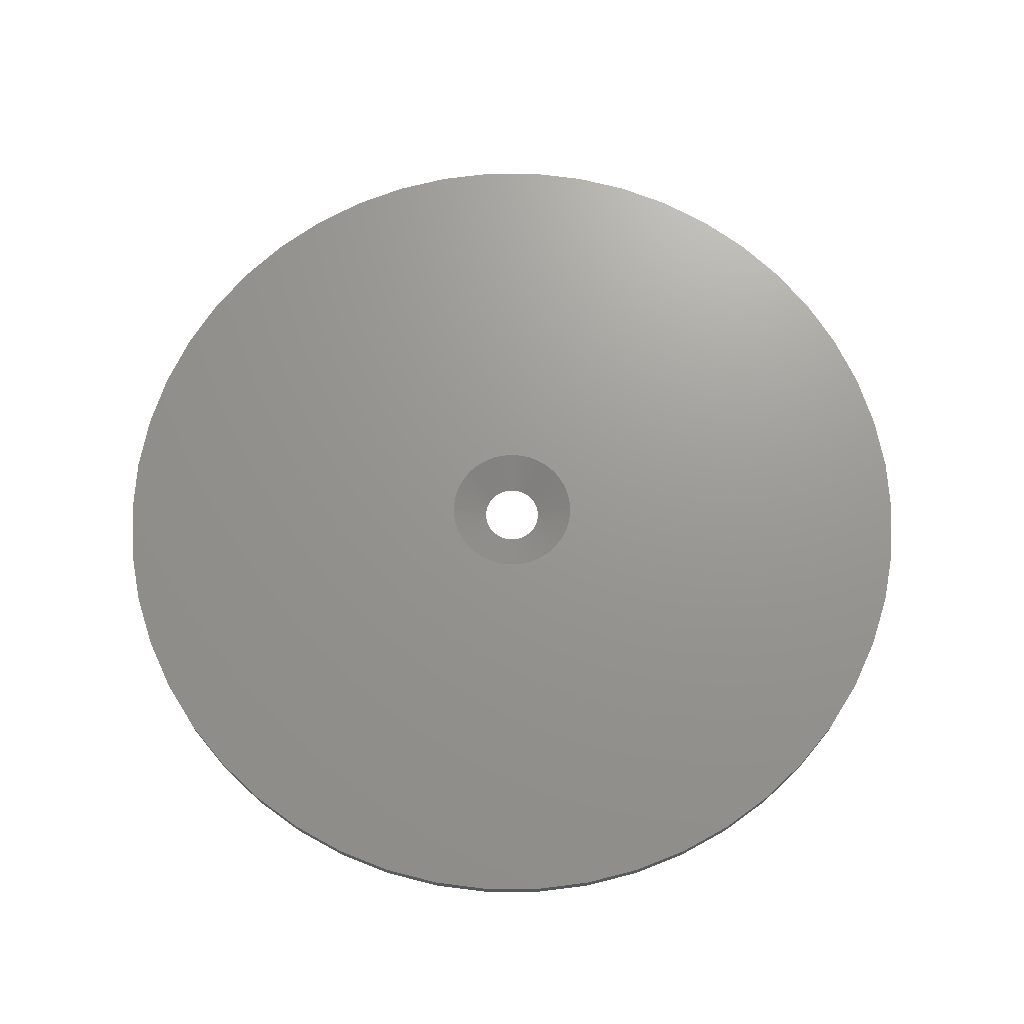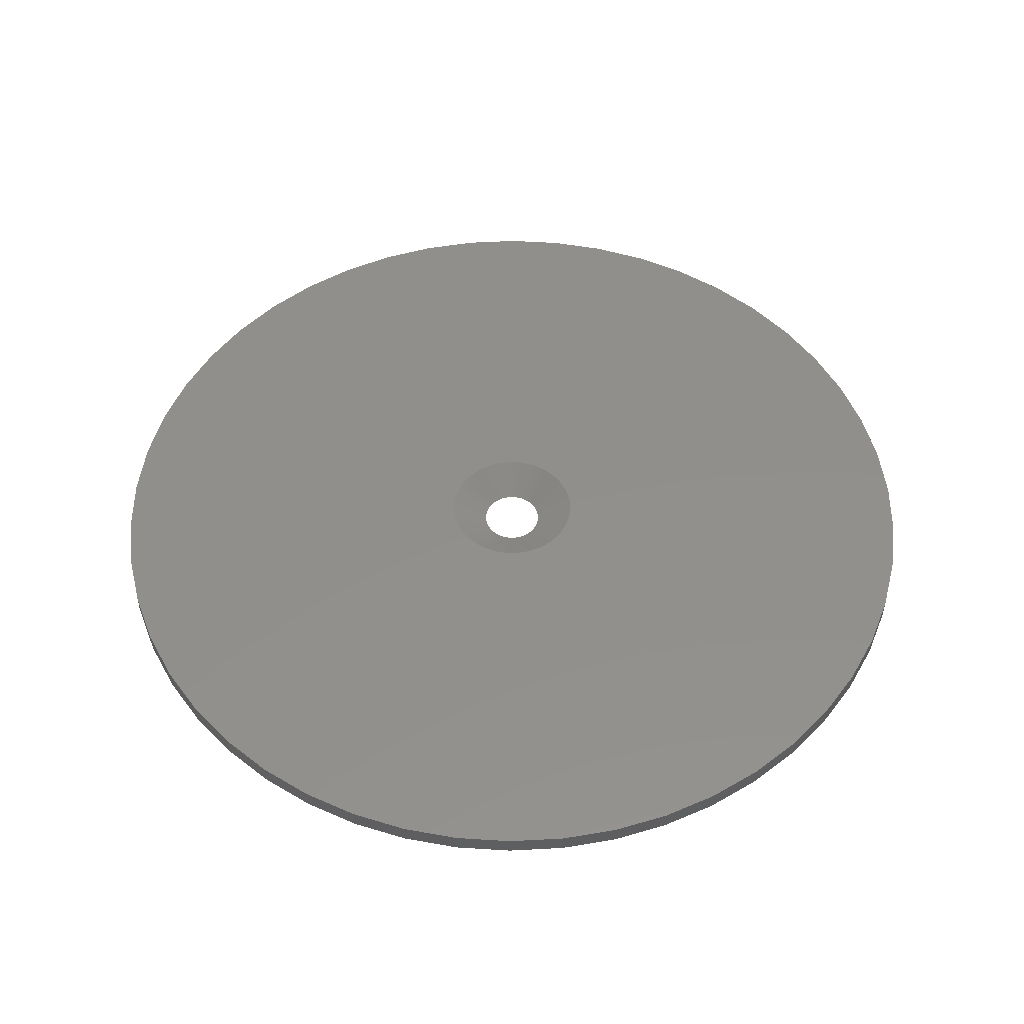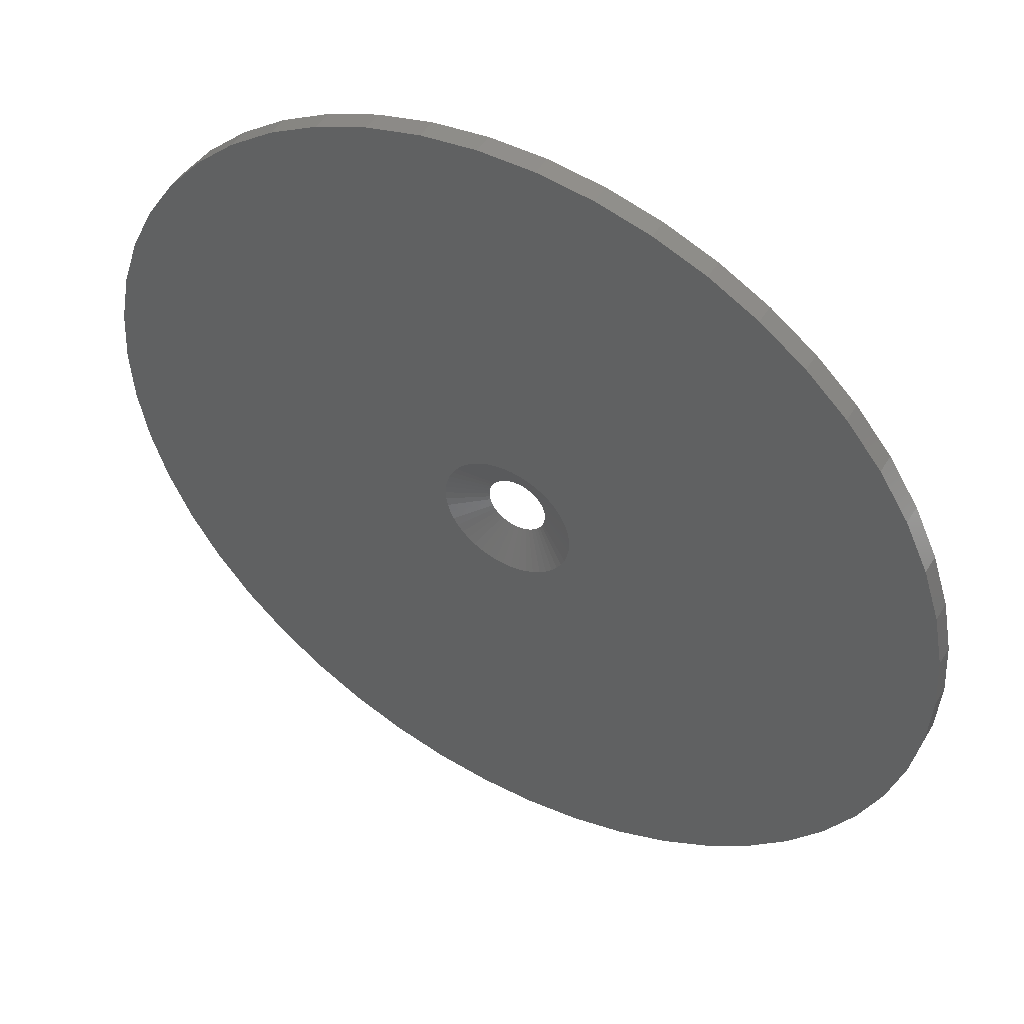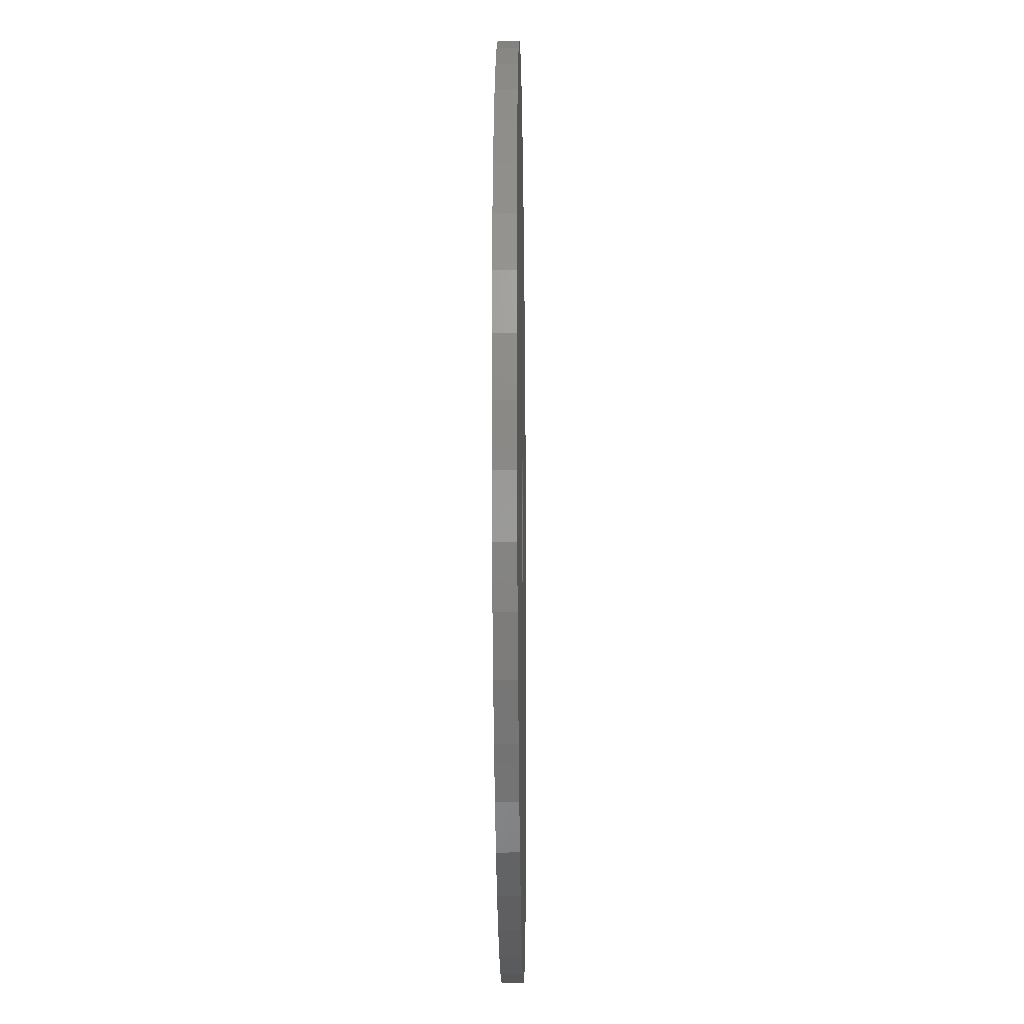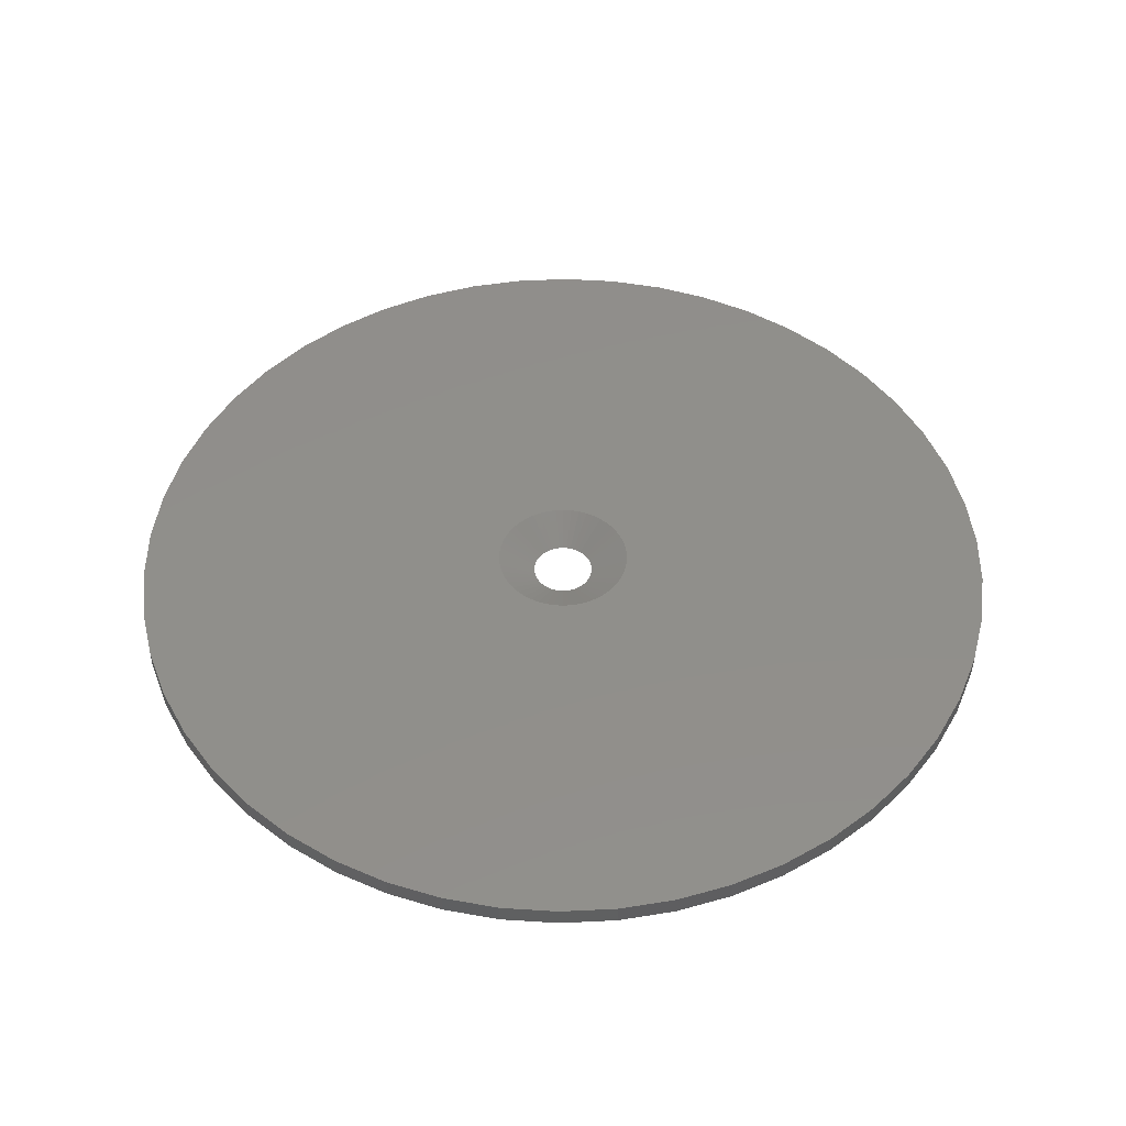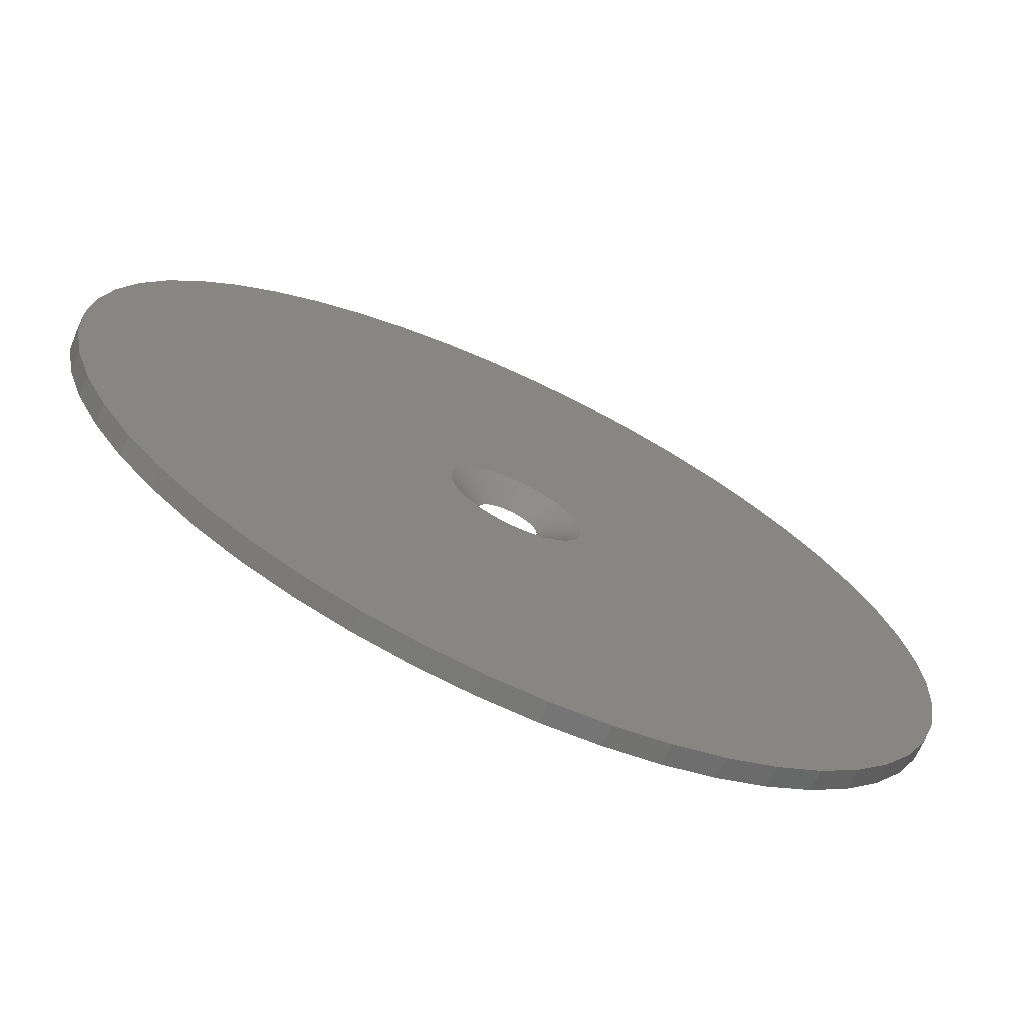
<metadata>
{"format":"stl","ext":"stl","renderer":"f3d","projection":"perspective","resolution":1024,"background":"white","views":[{"elev":70.2,"azim":7.2,"up":"+Z"},{"elev":51.5,"azim":-82.5,"up":"+Z"},{"elev":48.2,"azim":30.0,"up":"+Y"},{"elev":-18.6,"azim":-89.2,"up":"+Y"},{"elev":48.5,"azim":61.7,"up":"+Z"},{"elev":-70.5,"azim":-25.0,"up":"+Y"}]}
</metadata>
<code>
# stl→obj: 200 verts, 400 faces
v 3.45 0 0
v 22.5 0 0
v 22.32 2.82 0
v 3.423 0.4324 0
v 21.79 5.596 0
v 22.32 -2.82 0
v 3.342 0.858 0
v 20.92 8.283 0
v 3.423 -0.4324 0
v 3.208 1.27 0
v 19.72 10.84 0
v 21.79 -5.596 0
v 3.023 1.662 0
v 18.2 13.23 0
v 3.342 -0.858 0
v 2.791 2.028 0
v 16.4 15.4 0
v 20.92 -8.283 0
v 2.515 2.362 0
v 14.34 17.34 0
v 3.208 -1.27 0
v 2.199 2.658 0
v 12.06 19 0
v 19.72 -10.84 0
v 1.849 2.913 0
v 9.58 20.36 0
v 3.023 -1.662 0
v 1.469 3.122 0
v 6.953 21.4 0
v 18.2 -13.23 0
v 1.066 3.281 0
v 4.216 22.1 0
v 2.791 -2.028 0
v 16.4 -15.4 0
v 0.6465 3.389 0
v 1.413 22.46 0
v 0.2166 3.443 0
v -0.2166 3.443 0
v -1.413 22.46 0
v -0.6465 3.389 0
v -4.216 22.1 0
v -1.066 3.281 0
v -6.953 21.4 0
v -1.469 3.122 0
v -9.58 20.36 0
v -1.849 2.913 0
v -12.06 19 0
v -2.199 2.658 0
v -14.34 17.34 0
v -2.515 2.362 0
v -16.4 15.4 0
v -2.791 2.028 0
v 2.515 -2.362 0
v 14.34 -17.34 0
v 2.199 -2.658 0
v 12.06 -19 0
v 1.849 -2.913 0
v 9.58 -20.36 0
v 1.469 -3.122 0
v 6.953 -21.4 0
v 1.066 -3.281 0
v 4.216 -22.1 0
v 0.6465 -3.389 0
v 1.413 -22.46 0
v 0.2166 -3.443 0
v -0.2166 -3.443 0
v -1.413 -22.46 0
v -0.6465 -3.389 0
v -4.216 -22.1 0
v -1.066 -3.281 0
v -6.953 -21.4 0
v -1.469 -3.122 0
v -9.58 -20.36 0
v -1.849 -2.913 0
v -12.06 -19 0
v -2.199 -2.658 0
v -14.34 -17.34 0
v -2.515 -2.362 0
v -16.4 -15.4 0
v -2.791 -2.028 0
v -18.2 -13.23 0
v -3.023 -1.662 0
v -19.72 -10.84 0
v -3.208 -1.27 0
v -20.92 -8.283 0
v -3.342 -0.858 0
v -21.79 -5.596 0
v -3.423 -0.4324 0
v -22.32 -2.82 0
v -3.45 0 0
v -18.2 13.23 0
v -3.023 1.662 0
v -19.72 10.84 0
v -3.208 1.27 0
v -20.92 8.283 0
v -3.342 0.858 0
v -21.79 5.596 0
v -3.423 0.4324 0
v -22.32 2.82 0
v -22.5 0 0
v 1.55 0 -1
v 1.538 0.1943 -1
v -1.538 -0.1943 -1
v -1.55 0 -1
v 1.538 -0.1943 -1
v -0.09732 -1.547 -1
v 0.09732 -1.547 -1
v 0.2904 1.523 -1
v 0.09732 1.547 -1
v 1.441 -0.5706 -1
v -1.13 -1.061 -1
v -1.254 -0.9111 -1
v -1.538 0.1943 -1
v -1.441 0.5706 -1
v 1.13 1.061 -1
v 1.501 0.3855 -1
v 1.254 -0.9111 -1
v 1.13 -1.061 -1
v 0.479 -1.474 -1
v 0.8305 -1.309 -1
v 0.66 -1.402 -1
v -1.441 -0.5706 -1
v -1.13 1.061 -1
v 0.479 1.474 -1
v 1.441 0.5706 -1
v 1.358 0.7467 -1
v 1.254 0.9111 -1
v 1.501 -0.3855 -1
v 0.2904 -1.523 -1
v -0.66 -1.402 -1
v -0.8305 -1.309 -1
v -0.479 -1.474 -1
v -0.988 -1.194 -1
v -1.358 -0.7467 -1
v -1.501 -0.3855 -1
v -1.501 0.3855 -1
v -0.988 1.194 -1
v -0.8305 1.309 -1
v -0.09732 1.547 -1
v 1.358 -0.7467 -1
v 0.988 -1.194 -1
v -0.2904 -1.523 -1
v -0.2904 1.523 -1
v -1.254 0.9111 -1
v -1.358 0.7467 -1
v 0.8305 1.309 -1
v 0.66 1.402 -1
v 0.988 1.194 -1
v -0.66 1.402 -1
v -0.479 1.474 -1
v 22.32 2.82 -1
v 22.5 0 -1
v -22.5 0 -1
v -22.32 2.82 -1
v 1.413 22.46 -1
v -1.413 22.46 -1
v -1.413 -22.46 -1
v 1.413 -22.46 -1
v 16.4 15.4 -1
v 14.34 17.34 -1
v -14.34 17.34 -1
v -16.4 15.4 -1
v -6.953 21.4 -1
v -9.58 20.36 -1
v 19.72 10.84 -1
v 20.92 8.283 -1
v 9.58 20.36 -1
v 6.953 21.4 -1
v 12.06 19 -1
v -20.92 8.283 -1
v -19.72 10.84 -1
v -18.2 13.23 -1
v -12.06 19 -1
v -4.216 22.1 -1
v -19.72 -10.84 -1
v -20.92 -8.283 -1
v 4.216 -22.1 -1
v 21.79 5.596 -1
v 18.2 13.23 -1
v 4.216 22.1 -1
v -21.79 5.596 -1
v 22.32 -2.82 -1
v 14.34 -17.34 -1
v 16.4 -15.4 -1
v 20.92 -8.283 -1
v 19.72 -10.84 -1
v 6.953 -21.4 -1
v 9.58 -20.36 -1
v 21.79 -5.596 -1
v 12.06 -19 -1
v 18.2 -13.23 -1
v -9.58 -20.36 -1
v -6.953 -21.4 -1
v -16.4 -15.4 -1
v -14.34 -17.34 -1
v -4.216 -22.1 -1
v -12.06 -19 -1
v -18.2 -13.23 -1
v -21.79 -5.596 -1
v -22.32 -2.82 -1
f 1 2 3
f 4 3 5
f 2 1 6
f 7 5 8
f 9 6 1
f 10 8 11
f 6 9 12
f 13 11 14
f 15 12 9
f 16 14 17
f 12 15 18
f 19 17 20
f 21 18 15
f 22 20 23
f 18 21 24
f 25 23 26
f 27 24 21
f 28 26 29
f 24 27 30
f 31 29 32
f 33 30 27
f 30 33 34
f 3 4 1
f 5 7 4
f 8 10 7
f 11 13 10
f 14 16 13
f 17 19 16
f 20 22 19
f 23 25 22
f 26 28 25
f 35 32 36
f 29 31 28
f 32 35 31
f 36 37 35
f 36 38 37
f 39 38 36
f 38 39 40
f 41 40 39
f 40 41 42
f 43 42 41
f 42 43 44
f 45 44 43
f 44 45 46
f 47 46 45
f 46 47 48
f 49 48 47
f 48 49 50
f 50 51 52
f 51 50 49
f 53 34 33
f 34 53 54
f 55 54 53
f 54 55 56
f 57 56 55
f 56 57 58
f 59 58 57
f 58 59 60
f 61 60 59
f 60 61 62
f 63 62 61
f 62 63 64
f 65 64 63
f 66 64 65
f 67 66 68
f 69 68 70
f 66 67 64
f 71 70 72
f 73 72 74
f 75 74 76
f 77 76 78
f 79 78 80
f 81 80 82
f 83 82 84
f 85 84 86
f 87 86 88
f 68 69 67
f 89 88 90
f 91 52 51
f 52 91 92
f 70 71 69
f 93 92 91
f 72 73 71
f 92 93 94
f 74 75 73
f 95 94 93
f 76 77 75
f 94 95 96
f 78 79 77
f 97 96 95
f 80 81 79
f 96 97 98
f 82 83 81
f 99 98 97
f 84 85 83
f 98 99 90
f 86 87 85
f 100 90 99
f 88 89 87
f 90 100 89
f 101 1 102
f 103 104 90
f 9 1 105
f 106 65 107
f 65 106 66
f 108 37 109
f 21 15 110
f 111 112 78
f 76 111 78
f 113 98 90
f 114 94 96
f 19 22 115
f 102 4 116
f 53 117 118
f 61 59 119
f 59 57 120
f 59 120 121
f 82 122 84
f 123 48 50
f 124 35 108
f 108 35 37
f 7 10 125
f 126 13 127
f 116 7 125
f 4 7 116
f 1 4 102
f 15 9 128
f 9 105 128
f 63 61 119
f 63 119 129
f 57 55 120
f 84 122 86
f 130 131 72
f 70 132 72
f 133 111 76
f 112 134 82
f 78 112 80
f 86 135 88
f 136 96 98
f 113 136 98
f 137 138 48
f 37 139 109
f 139 37 38
f 138 44 46
f 28 31 124
f 31 35 124
f 16 19 127
f 10 13 125
f 15 128 110
f 33 27 117
f 53 33 117
f 27 110 140
f 27 21 110
f 63 129 65
f 55 118 141
f 55 53 118
f 135 103 88
f 88 103 90
f 72 131 74
f 66 142 68
f 142 132 68
f 74 131 76
f 131 133 76
f 80 112 82
f 136 114 96
f 143 38 40
f 139 38 143
f 138 46 48
f 123 137 48
f 144 52 92
f 144 50 52
f 114 145 92
f 114 92 94
f 146 28 147
f 148 22 146
f 115 22 148
f 22 25 146
f 25 28 146
f 125 13 126
f 127 19 115
f 13 16 127
f 1 101 105
f 27 140 117
f 59 121 119
f 65 129 107
f 55 141 120
f 122 135 86
f 68 132 70
f 66 106 142
f 132 130 72
f 134 122 82
f 104 113 90
f 138 149 44
f 150 143 40
f 144 123 50
f 145 144 92
f 147 28 124
f 150 40 42
f 150 42 44
f 149 150 44
f 2 151 3
f 151 2 152
f 153 99 154
f 99 153 100
f 155 39 36
f 39 155 156
f 157 64 67
f 64 157 158
f 159 20 17
f 20 159 160
f 161 51 49
f 51 161 162
f 163 45 43
f 45 163 164
f 8 165 11
f 165 8 166
f 167 29 26
f 29 167 168
f 169 26 23
f 26 169 167
f 170 93 171
f 93 170 95
f 171 91 172
f 91 171 93
f 173 49 47
f 49 173 161
f 174 43 41
f 43 174 163
f 175 85 176
f 85 175 83
f 158 62 64
f 62 158 177
f 5 166 8
f 166 5 178
f 3 178 5
f 178 3 151
f 14 159 17
f 159 14 179
f 11 179 14
f 179 11 165
f 168 32 29
f 32 168 180
f 180 36 32
f 36 180 155
f 160 23 20
f 23 160 169
f 181 95 170
f 95 181 97
f 154 97 181
f 97 154 99
f 156 41 39
f 41 156 174
f 6 152 2
f 152 6 182
f 183 34 54
f 34 183 184
f 24 185 18
f 185 24 186
f 187 58 60
f 58 187 188
f 172 51 162
f 51 172 91
f 164 47 45
f 47 164 173
f 18 189 12
f 189 18 185
f 12 182 6
f 182 12 189
f 188 56 58
f 56 188 190
f 34 191 30
f 191 34 184
f 192 71 73
f 71 192 193
f 194 77 79
f 77 194 195
f 101 152 182
f 105 182 189
f 152 101 151
f 128 189 185
f 102 151 101
f 110 185 186
f 151 102 178
f 140 186 191
f 116 178 102
f 117 191 184
f 178 116 166
f 118 184 183
f 125 166 116
f 141 183 190
f 166 125 165
f 120 190 188
f 126 165 125
f 121 188 187
f 165 126 179
f 119 187 177
f 127 179 126
f 179 127 159
f 182 105 101
f 189 128 105
f 185 110 128
f 129 177 158
f 186 140 110
f 191 117 140
f 184 118 117
f 183 141 118
f 190 120 141
f 188 121 120
f 187 119 121
f 177 129 119
f 158 107 129
f 158 106 107
f 157 106 158
f 106 157 142
f 196 142 157
f 142 196 132
f 193 132 196
f 132 193 130
f 192 130 193
f 130 192 131
f 197 131 192
f 131 197 133
f 195 133 197
f 133 195 111
f 194 111 195
f 111 194 112
f 115 159 127
f 159 115 160
f 148 160 115
f 160 148 169
f 146 169 148
f 169 146 167
f 147 167 146
f 167 147 168
f 124 168 147
f 168 124 180
f 108 180 124
f 180 108 155
f 109 155 108
f 139 155 109
f 156 139 143
f 174 143 150
f 163 150 149
f 164 149 138
f 173 138 137
f 161 137 123
f 162 123 144
f 172 144 145
f 139 156 155
f 171 145 114
f 170 114 136
f 181 136 113
f 154 113 104
f 198 112 194
f 143 174 156
f 112 198 134
f 150 163 174
f 175 134 198
f 149 164 163
f 134 175 122
f 138 173 164
f 176 122 175
f 137 161 173
f 122 176 135
f 123 162 161
f 199 135 176
f 144 172 162
f 135 199 103
f 145 171 172
f 200 103 199
f 114 170 171
f 103 200 104
f 136 181 170
f 153 104 200
f 113 154 181
f 104 153 154
f 177 60 62
f 60 177 187
f 190 54 56
f 54 190 183
f 30 186 24
f 186 30 191
f 196 67 69
f 67 196 157
f 193 69 71
f 69 193 196
f 194 81 198
f 81 194 79
f 198 83 175
f 83 198 81
f 176 87 199
f 87 176 85
f 199 89 200
f 89 199 87
f 200 100 153
f 100 200 89
f 195 75 77
f 75 195 197
f 197 73 75
f 73 197 192

</code>
